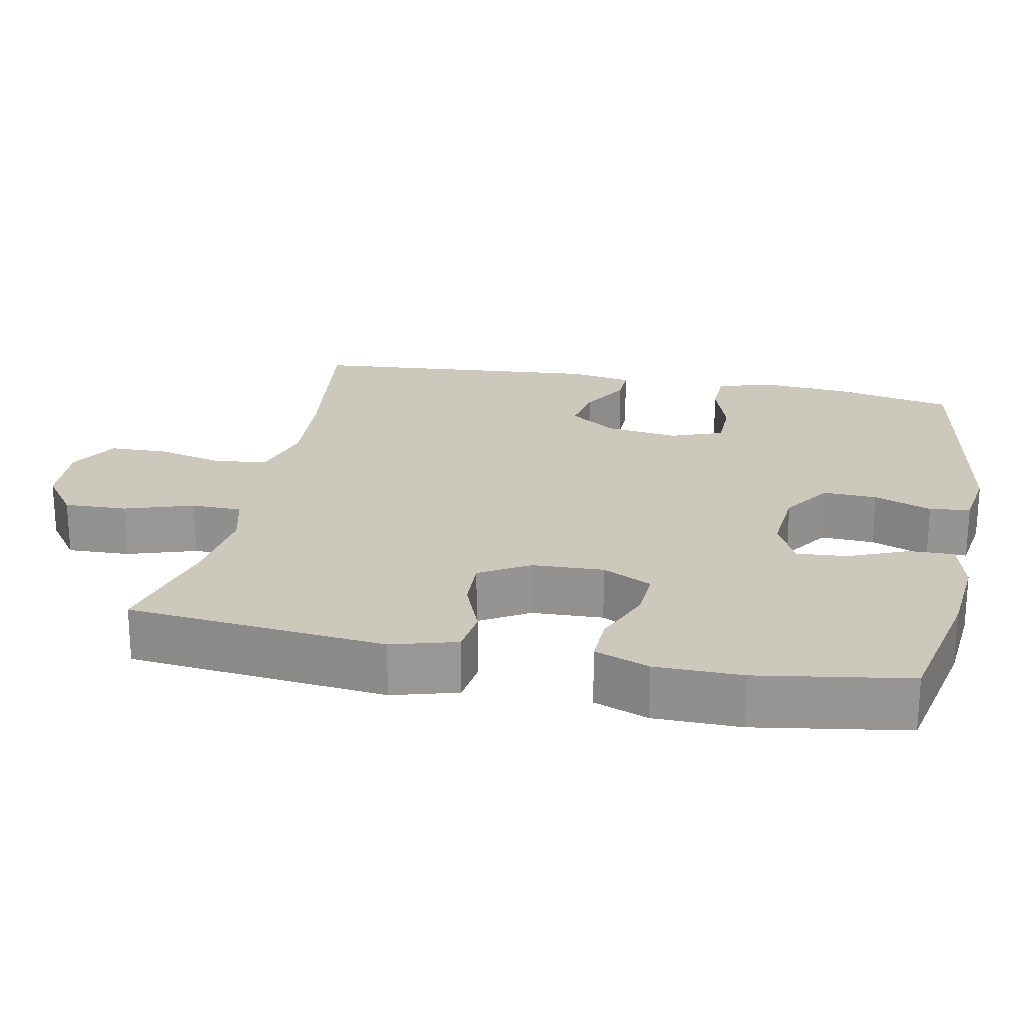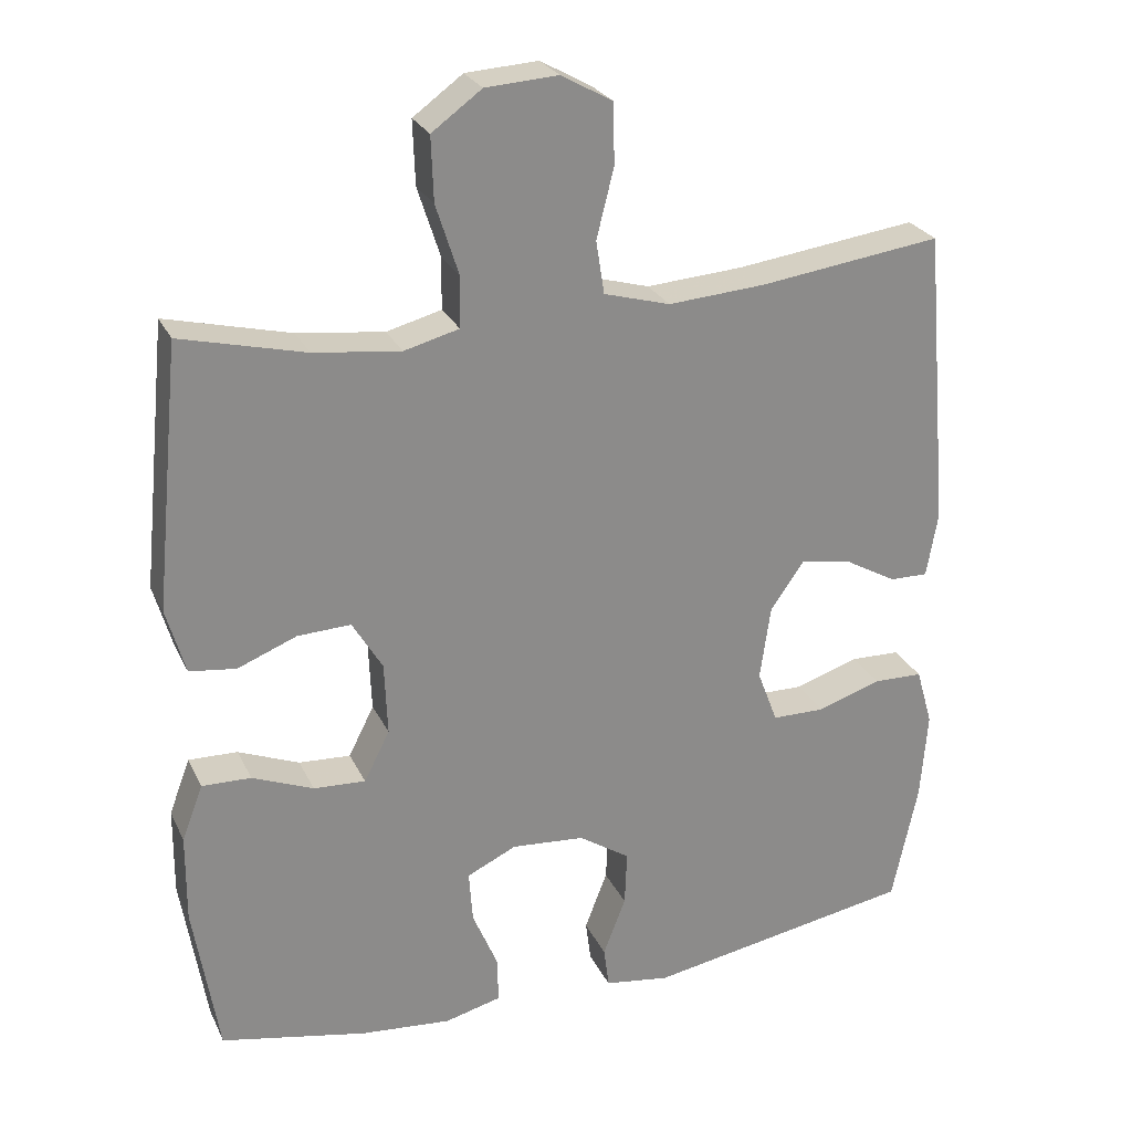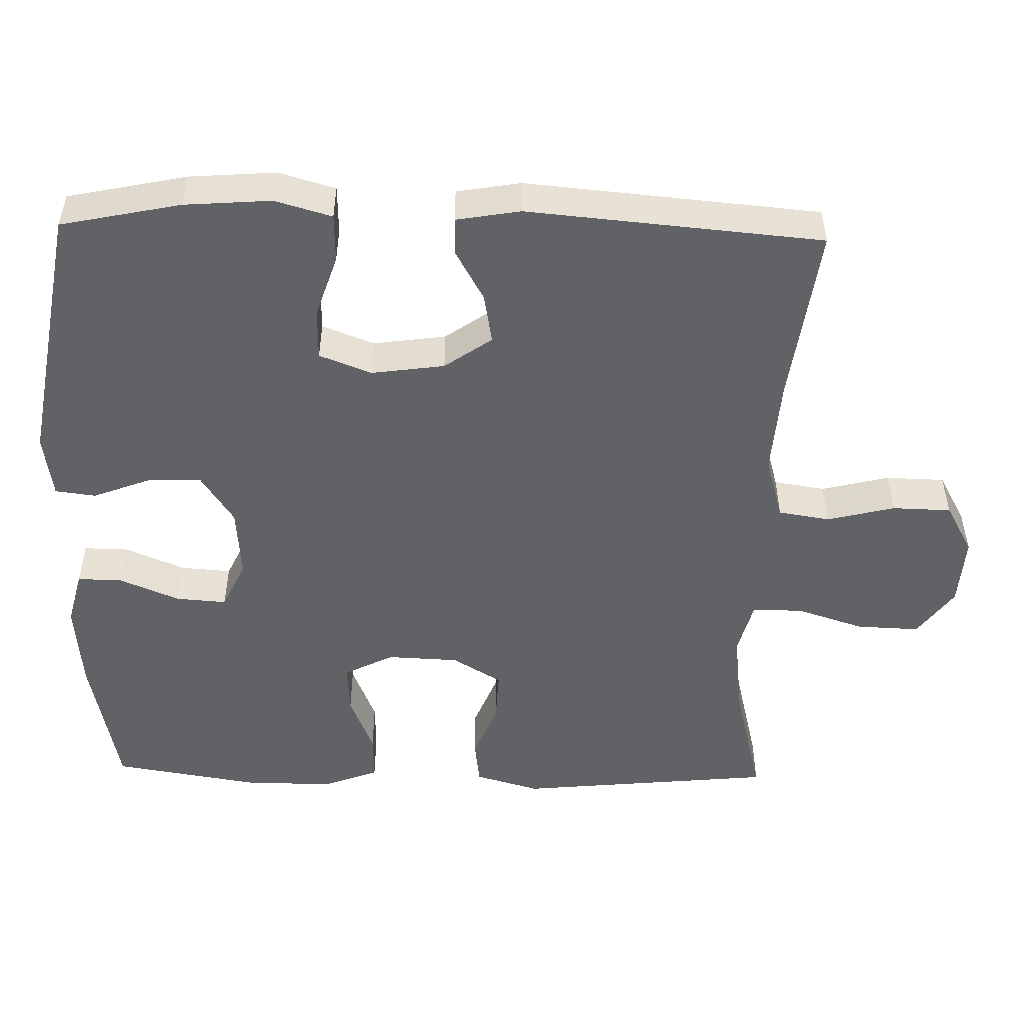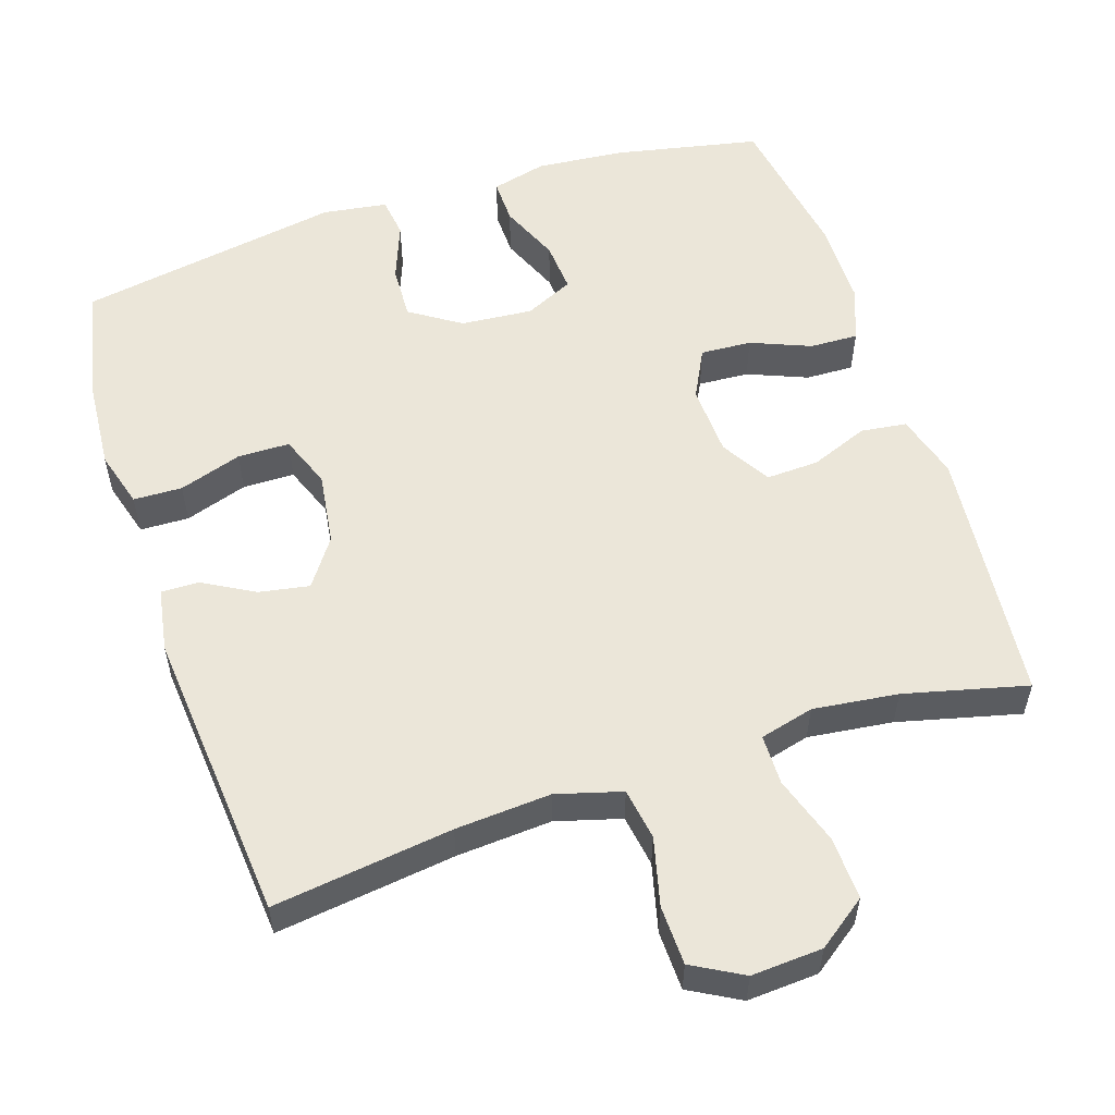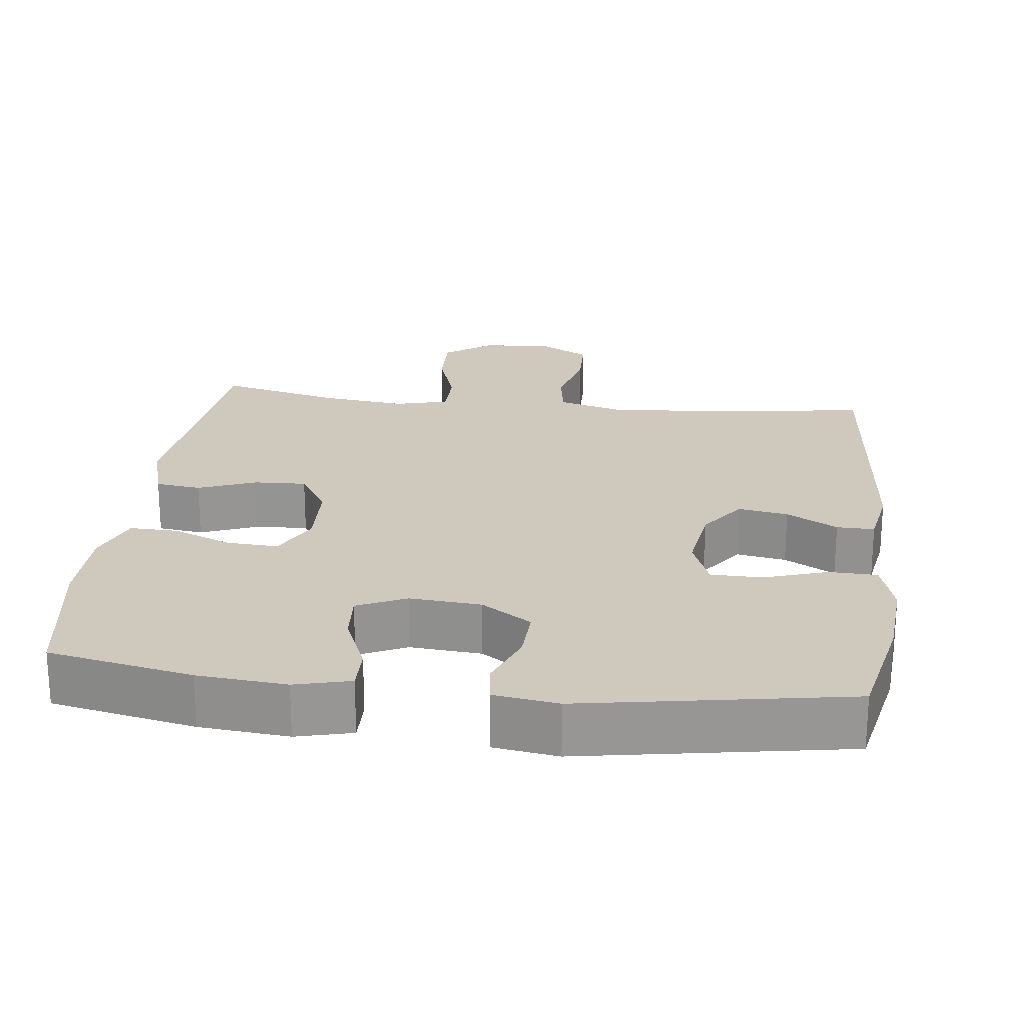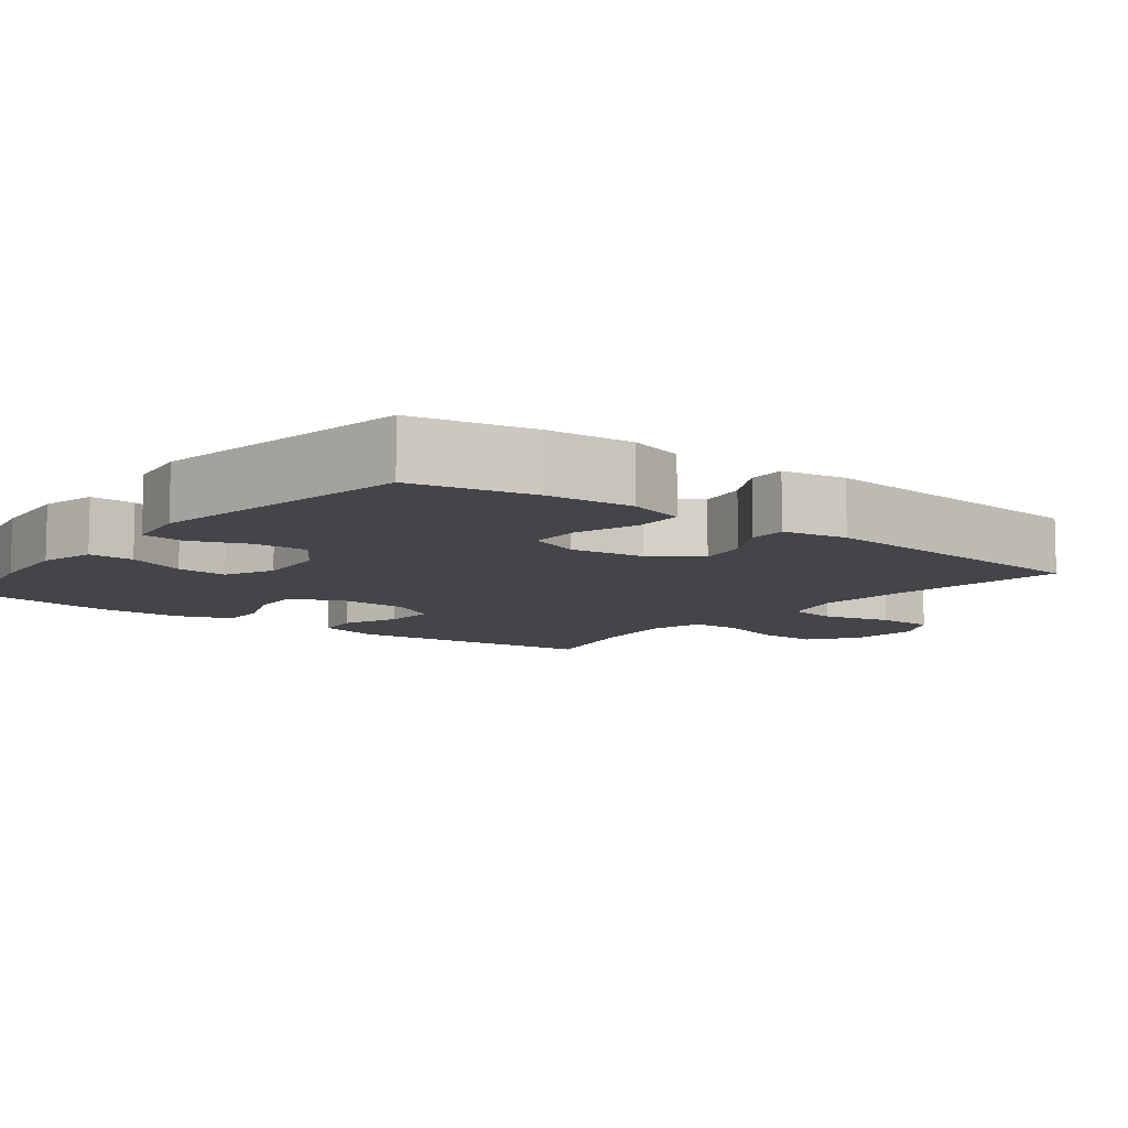
<metadata>
{"format":"obj","ext":"obj","renderer":"f3d","projection":"perspective","resolution":1024,"background":"white","views":[{"elev":22.2,"azim":101.4,"up":"+Y"},{"elev":26.1,"azim":159.0,"up":"+Z"},{"elev":-50.7,"azim":-91.4,"up":"+Y"},{"elev":55.4,"azim":-18.2,"up":"+Y"},{"elev":22.4,"azim":-173.2,"up":"+Y"},{"elev":-8.9,"azim":-127.8,"up":"+Y"}]}
</metadata>
<code>
v 0.5 0.07 0.5
v 0.535 0.07 0.15
v 0.51 0.07 0.062
v 0.448 0.07 0.054
v 0.37 0.07 0.085
v 0.299 0.07 0.088
v 0.259 0.07 0.021
v 0.255 0.07 -0.076
v 0.289 0.07 -0.143
v 0.358 0.07 -0.139
v 0.439 0.07 -0.106
v 0.504 0.07 -0.104
v 0.532 0.07 -0.178
v 0.533 0.07 -0.295
v 0.5 0.07 -0.5
v 0.305 0.07 -0.54
v 0.185 0.07 -0.551
v 0.11 0.07 -0.532
v 0.111 0.07 -0.471
v 0.145 0.07 -0.39
v 0.15 0.07 -0.321
v 0.084 0.07 -0.29
v -0.013 0.07 -0.298
v -0.081 0.07 -0.343
v -0.078 0.07 -0.416
v -0.048 0.07 -0.494
v -0.055 0.07 -0.549
v -0.142 0.07 -0.562
v -0.5 0.07 -0.5
v -0.534 0.07 -0.338
v -0.543 0.07 -0.22
v -0.521 0.07 -0.143
v -0.455 0.07 -0.141
v -0.37 0.07 -0.169
v -0.3 0.07 -0.168
v -0.273 0.07 -0.097
v -0.287 0.07 0.002
v -0.332 0.07 0.066
v -0.4 0.07 0.054
v -0.469 0.07 0.015
v -0.52 0.07 0.014
v -0.535 0.07 0.101
v -0.5 0.07 0.5
v -0.258 0.07 0.468
v -0.129 0.07 0.459
v -0.041 0.07 0.484
v -0.03 0.07 0.554
v -0.053 0.07 0.646
v -0.051 0.07 0.726
v 0.017 0.07 0.764
v 0.113 0.07 0.758
v 0.179 0.07 0.71
v 0.176 0.07 0.625
v 0.146 0.07 0.532
v 0.147 0.07 0.464
v 0.22 0.07 0.445
v 0.335 0.07 0.459
v 0.5 0 0.5
v 0.535 0 0.15
v 0.51 0 0.062
v 0.448 0 0.054
v 0.37 0 0.085
v 0.299 0 0.088
v 0.259 0 0.021
v 0.255 0 -0.076
v 0.289 0 -0.143
v 0.358 0 -0.139
v 0.439 0 -0.106
v 0.504 0 -0.104
v 0.532 0 -0.178
v 0.533 0 -0.295
v 0.5 0 -0.5
v 0.305 0 -0.54
v 0.185 0 -0.551
v 0.11 0 -0.532
v 0.111 0 -0.471
v 0.145 0 -0.39
v 0.15 0 -0.321
v 0.084 0 -0.29
v -0.013 0 -0.298
v -0.081 0 -0.343
v -0.078 0 -0.416
v -0.048 0 -0.494
v -0.055 0 -0.549
v -0.142 0 -0.562
v -0.5 0 -0.5
v -0.534 0 -0.338
v -0.543 0 -0.22
v -0.521 0 -0.143
v -0.455 0 -0.141
v -0.37 0 -0.169
v -0.3 0 -0.168
v -0.273 0 -0.097
v -0.287 0 0.002
v -0.332 0 0.066
v -0.4 0 0.054
v -0.469 0 0.015
v -0.52 0 0.014
v -0.535 0 0.101
v -0.5 0 0.5
v -0.258 0 0.468
v -0.129 0 0.459
v -0.041 0 0.484
v -0.03 0 0.554
v -0.053 0 0.646
v -0.051 0 0.726
v 0.017 0 0.764
v 0.113 0 0.758
v 0.179 0 0.71
v 0.176 0 0.625
v 0.146 0 0.532
v 0.147 0 0.464
v 0.22 0 0.445
v 0.335 0 0.459
f 51 52 53 54
f 51 54 55
f 50 51 55
f 47 48 49 50
f 46 47 50 55
f 45 46 55 56
f 41 42 43 44
f 39 40 41 44
f 38 39 44 45
f 37 38 45 56
f 31 32 33 34
f 31 34 35
f 30 31 35
f 29 30 35
f 28 29 35
f 25 26 27 28
f 24 25 28 35
f 23 24 35 36
f 17 18 19 20
f 17 20 21
f 16 17 21
f 15 16 21
f 14 15 21
f 13 14 21 22
f 10 11 12 13
f 9 10 13 22
f 2 3 4 5
f 57 1 2 5
f 57 5 6
f 56 57 6 7
f 37 56 7 8
f 22 23 36 37
f 8 9 22 37
f 111 110 109 108
f 112 111 108
f 112 108 107
f 107 106 105 104
f 112 107 104 103
f 113 112 103 102
f 101 100 99 98
f 101 98 97 96
f 102 101 96 95
f 113 102 95 94
f 91 90 89 88
f 92 91 88
f 92 88 87
f 92 87 86
f 92 86 85
f 85 84 83 82
f 92 85 82 81
f 93 92 81 80
f 77 76 75 74
f 78 77 74
f 78 74 73
f 78 73 72
f 78 72 71
f 79 78 71 70
f 70 69 68 67
f 79 70 67 66
f 62 61 60 59
f 62 59 58 114
f 63 62 114
f 64 63 114 113
f 65 64 113 94
f 94 93 80 79
f 94 79 66 65
f 1 58 59 2
f 2 59 60 3
f 3 60 61 4
f 4 61 62 5
f 5 62 63 6
f 6 63 64 7
f 7 64 65 8
f 8 65 66 9
f 9 66 67 10
f 10 67 68 11
f 11 68 69 12
f 12 69 70 13
f 13 70 71 14
f 14 71 72 15
f 15 72 73 16
f 16 73 74 17
f 17 74 75 18
f 18 75 76 19
f 19 76 77 20
f 20 77 78 21
f 21 78 79 22
f 22 79 80 23
f 23 80 81 24
f 24 81 82 25
f 25 82 83 26
f 26 83 84 27
f 27 84 85 28
f 28 85 86 29
f 29 86 87 30
f 30 87 88 31
f 31 88 89 32
f 32 89 90 33
f 33 90 91 34
f 34 91 92 35
f 35 92 93 36
f 36 93 94 37
f 37 94 95 38
f 38 95 96 39
f 39 96 97 40
f 40 97 98 41
f 41 98 99 42
f 42 99 100 43
f 43 100 101 44
f 44 101 102 45
f 45 102 103 46
f 46 103 104 47
f 47 104 105 48
f 48 105 106 49
f 49 106 107 50
f 50 107 108 51
f 51 108 109 52
f 52 109 110 53
f 53 110 111 54
f 54 111 112 55
f 55 112 113 56
f 56 113 114 57
f 57 114 58 1

</code>
